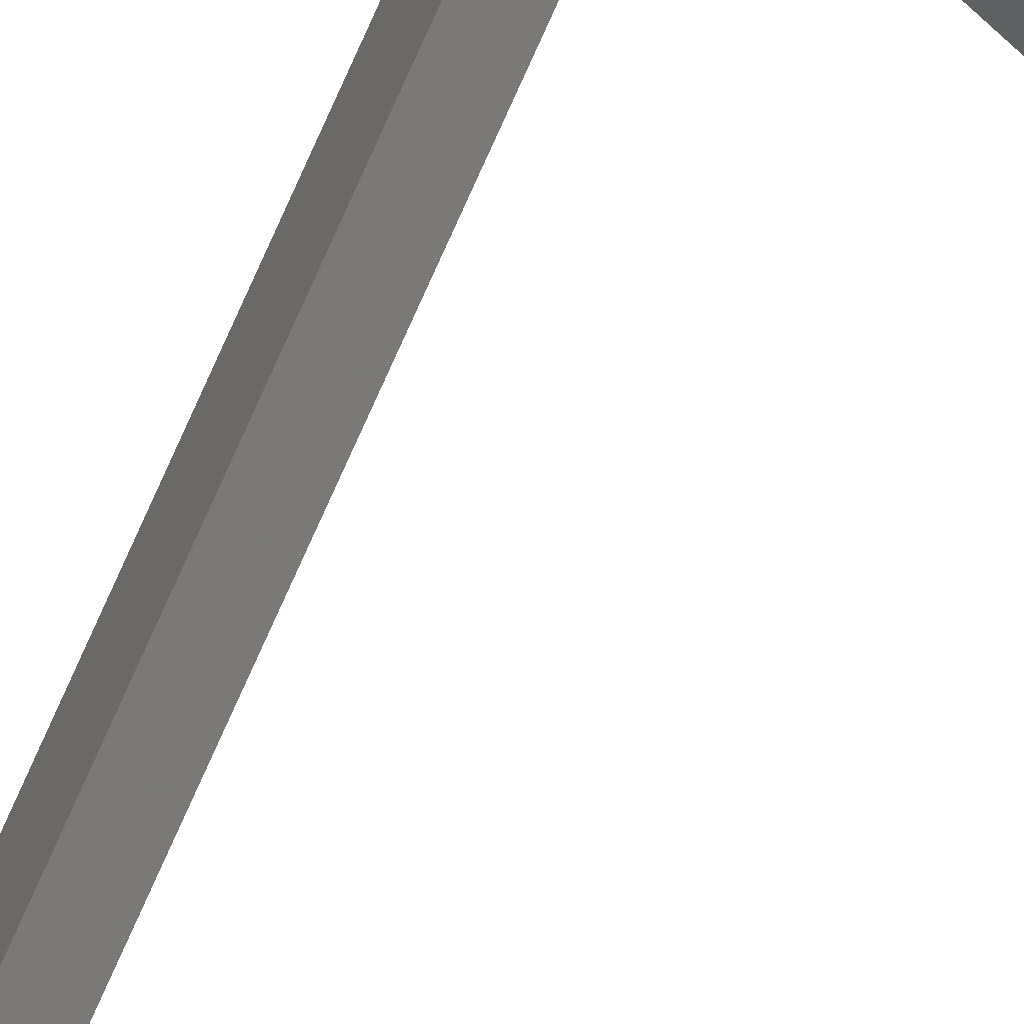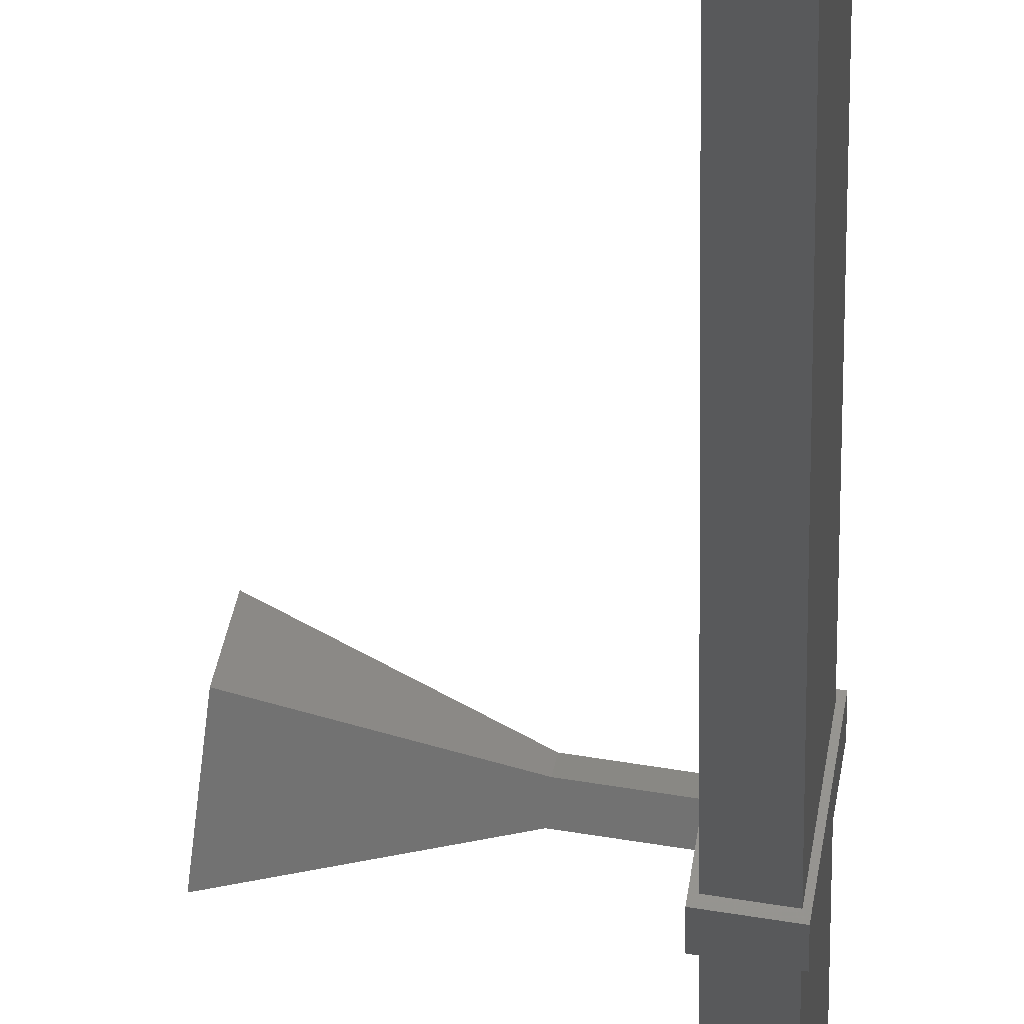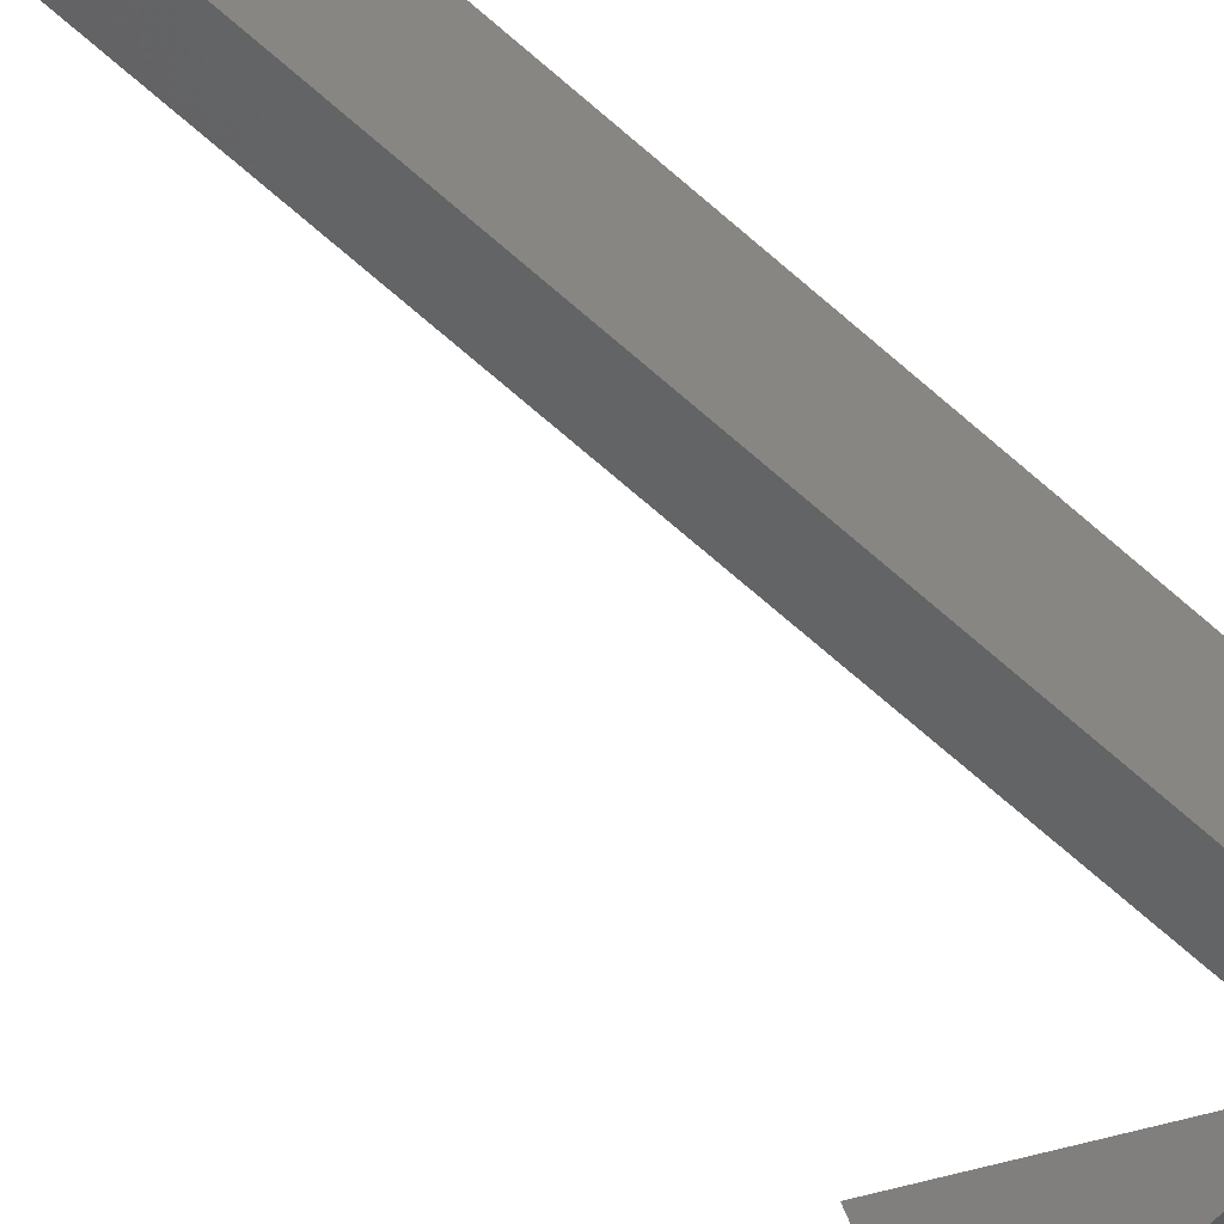
<metadata>
{"format":"stl","ext":"stl","renderer":"f3d","projection":"perspective","resolution":1024,"background":"white","views":[{"elev":-75.7,"azim":155.8,"up":"+Y"},{"elev":-19.9,"azim":0.4,"up":"+Y"},{"elev":-52.1,"azim":43.6,"up":"+Y"}]}
</metadata>
<code>
# stl→obj: 92 verts, 106 faces
v 6.149 1305 -95.38
v 6.154 1305 -98.38
v 6.309 1306 -95.38
v 6.315 1306 -98.38
v 6.391 1306 -93.03
v 6.151 1304 -93.03
v 6.392 1306 -93.93
v 6.152 1304 -93.93
v 5.392 1304 -93.93
v 5.39 1304 -93.03
v 5.63 1306 -93.03
v 5.632 1306 -93.93
v 5.704 1306 -126.3
v 5.464 1304 -126.3
v 5.462 1304 -125.4
v 6.223 1304 -125.4
v 5.702 1306 -125.4
v 6.463 1306 -125.4
v 6.464 1306 -126.3
v 6.224 1304 -126.3
v 5.747 1306 -148.7
v 5.507 1304 -148.7
v 5.505 1304 -147.8
v 6.266 1304 -147.8
v 5.745 1306 -147.8
v 6.506 1306 -147.8
v 6.507 1306 -148.7
v 6.267 1304 -148.7
v 5.655 1306 -100.7
v 5.415 1304 -100.7
v 5.413 1304 -99.84
v 6.174 1304 -99.83
v 5.653 1306 -99.83
v 6.414 1306 -99.83
v 6.415 1306 -100.7
v 6.175 1304 -100.7
v 6.117 1304 -93.18
v 5.484 1304 -93.18
v 6.222 1304 -148
v 5.589 1304 -148
v 4.615 1305 -148.3
v 4.655 1305 -148.5
v 5.643 1305 -148.5
v 5.681 1305 -148.3
v 6.328 1306 -93.18
v 6.433 1306 -148
v 5.695 1306 -93.18
v 5.8 1306 -148
v 2.754 1307 -148.3
v 2.596 1306 -147.3
v 4.684 1305 -148
v 4.645 1305 -148.3
v 5.638 1305 -125.8
v 5.6 1305 -126
v 4.612 1305 -126.1
v 4.572 1305 -125.8
v 2.662 1307 -100.3
v 2.504 1306 -99.28
v 4.592 1305 -100
v 4.554 1305 -100.3
v 4.602 1305 -125.8
v 4.641 1305 -125.6
v 2.553 1306 -124.8
v 2.711 1307 -125.8
v 4.524 1305 -100.3
v 4.563 1305 -100.5
v 5.551 1305 -100.5
v 5.589 1305 -100.3
v 4.68 1306 -125.8
v 4.642 1305 -126.1
v 2.557 1306 -126.8
v 2.399 1305 -125.8
v 4.632 1306 -100.3
v 4.593 1305 -100.5
v 2.508 1306 -101.3
v 2.35 1305 -100.3
v 4.65 1306 -125.8
v 4.611 1305 -125.6
v 5.599 1305 -125.5
v 5.56 1305 -125.8
v 2.442 1305 -148.3
v 2.6 1306 -149.3
v 4.685 1305 -148.5
v 4.723 1306 -148.3
v 5.511 1305 -100.3
v 5.55 1305 -100
v 4.562 1305 -100
v 4.602 1306 -100.3
v 4.693 1306 -148.3
v 4.654 1305 -148
v 5.642 1305 -148
v 5.603 1305 -148.3
f 1 2 3
f 3 2 4
f 5 6 7
f 7 6 8
f 8 9 7
f 6 9 8
f 10 9 6
f 6 5 10
f 10 5 11
f 11 5 7
f 7 12 11
f 9 12 7
f 10 12 9
f 13 14 15
f 15 14 16
f 16 17 15
f 18 17 16
f 19 17 18
f 18 16 19
f 19 16 20
f 20 16 14
f 14 19 20
f 13 19 14
f 17 19 13
f 13 15 17
f 21 22 23
f 23 22 24
f 24 25 23
f 26 25 24
f 27 25 26
f 26 24 27
f 27 24 28
f 28 24 22
f 22 27 28
f 21 27 22
f 25 27 21
f 21 23 25
f 29 30 31
f 31 30 32
f 32 33 31
f 34 33 32
f 35 33 34
f 34 32 35
f 35 32 36
f 36 32 30
f 30 35 36
f 29 35 30
f 33 35 29
f 29 31 33
f 12 10 11
f 37 38 39
f 39 38 40
f 41 42 43
f 43 42 44
f 45 46 47
f 47 46 48
f 46 45 39
f 39 45 37
f 49 50 51
f 51 50 52
f 53 54 55
f 55 54 56
f 38 47 40
f 40 47 48
f 57 58 59
f 59 58 60
f 61 62 63
f 63 62 64
f 65 66 67
f 67 66 68
f 62 69 64
f 64 69 70
f 70 71 64
f 61 71 70
f 72 71 61
f 61 63 72
f 59 73 57
f 57 73 74
f 74 75 57
f 60 75 74
f 76 75 60
f 60 58 76
f 55 77 53
f 53 77 78
f 78 79 53
f 56 79 78
f 80 79 56
f 56 54 80
f 50 81 52
f 52 81 82
f 82 83 52
f 49 83 82
f 84 83 49
f 49 51 84
f 67 85 65
f 65 85 86
f 86 87 65
f 68 87 86
f 88 87 68
f 68 66 88
f 42 89 44
f 44 89 90
f 90 91 44
f 41 91 90
f 92 91 41
f 41 43 92

</code>
